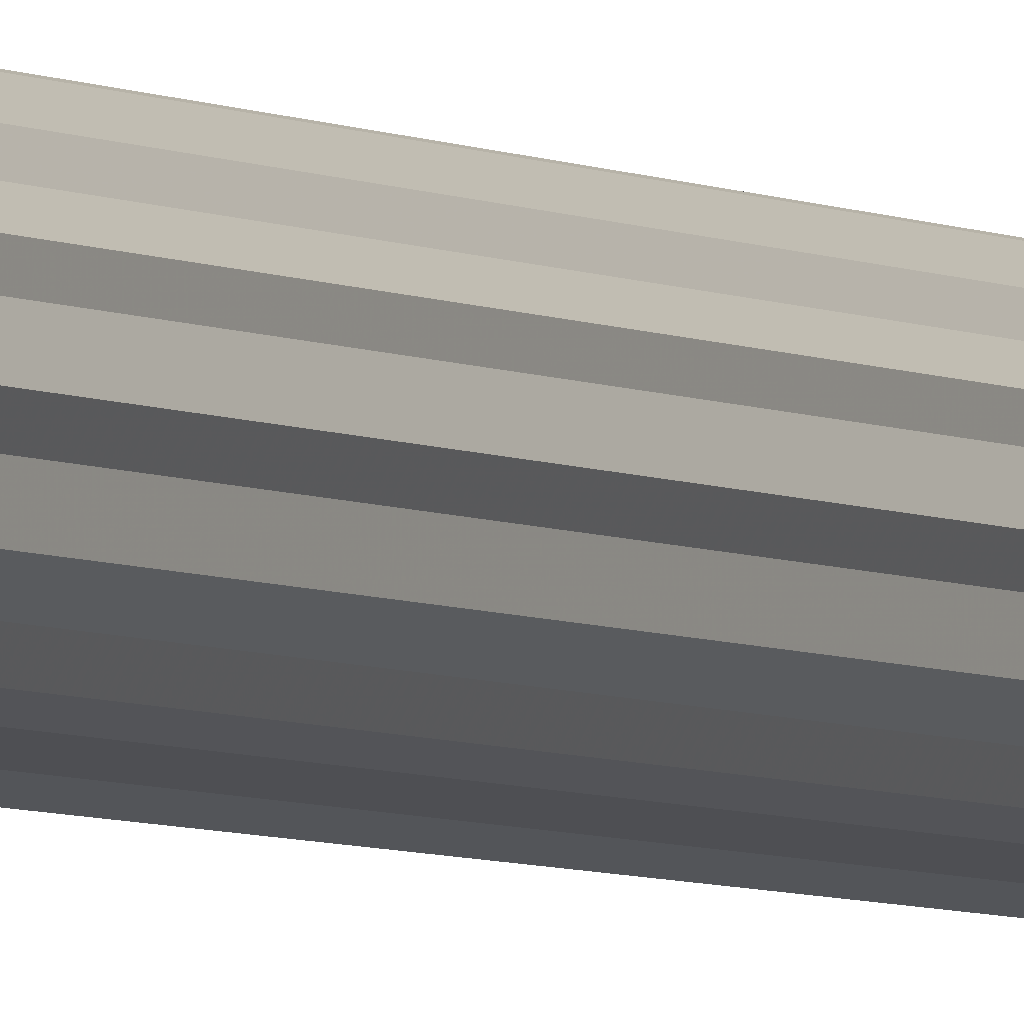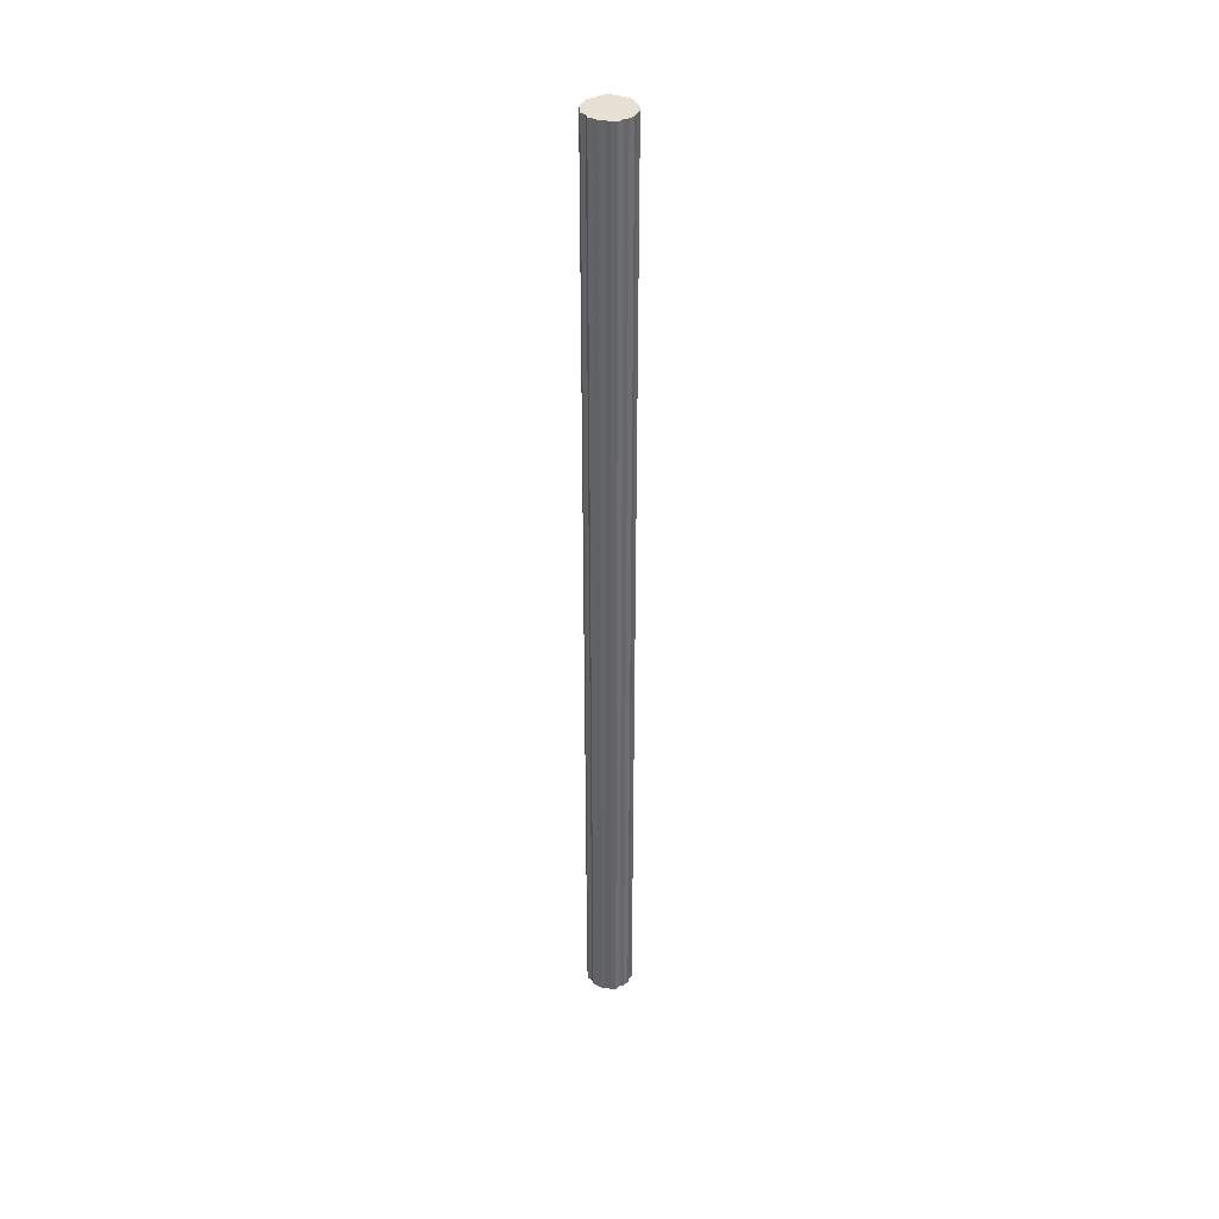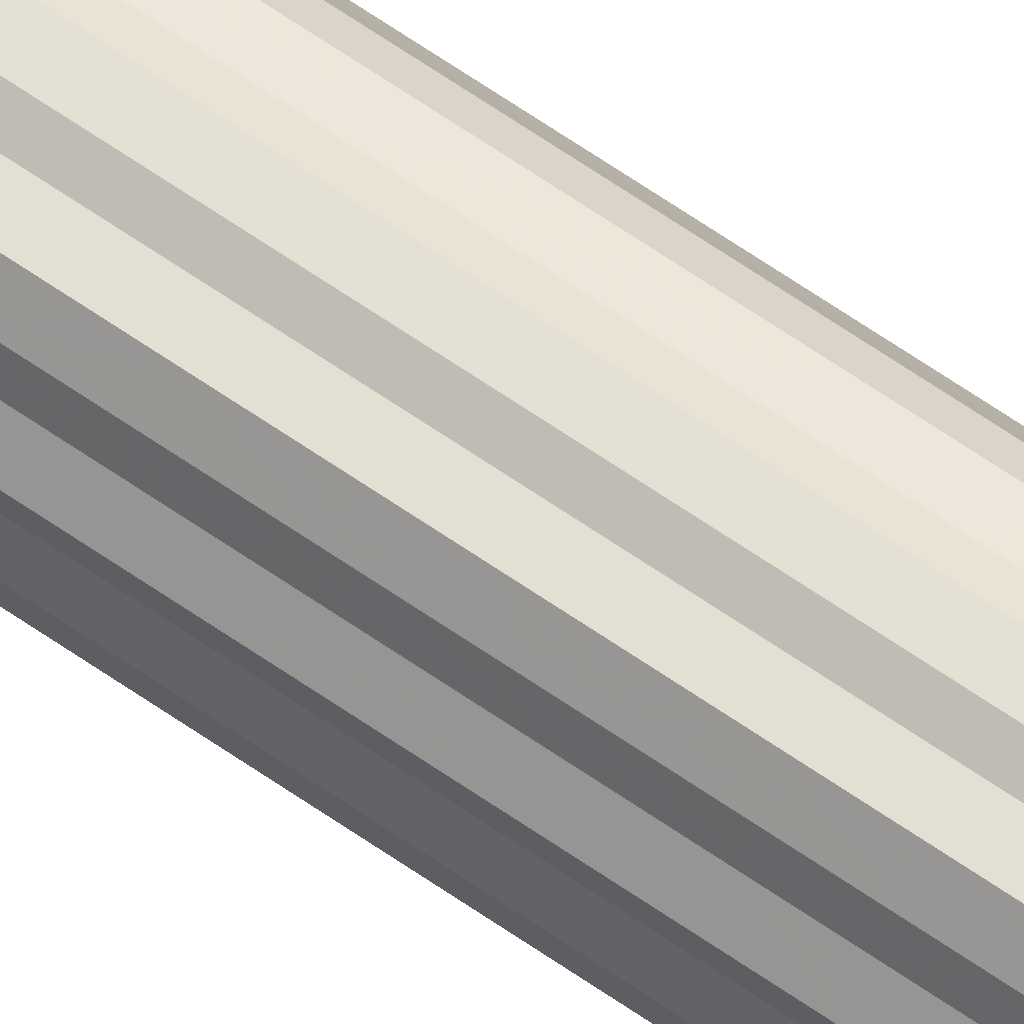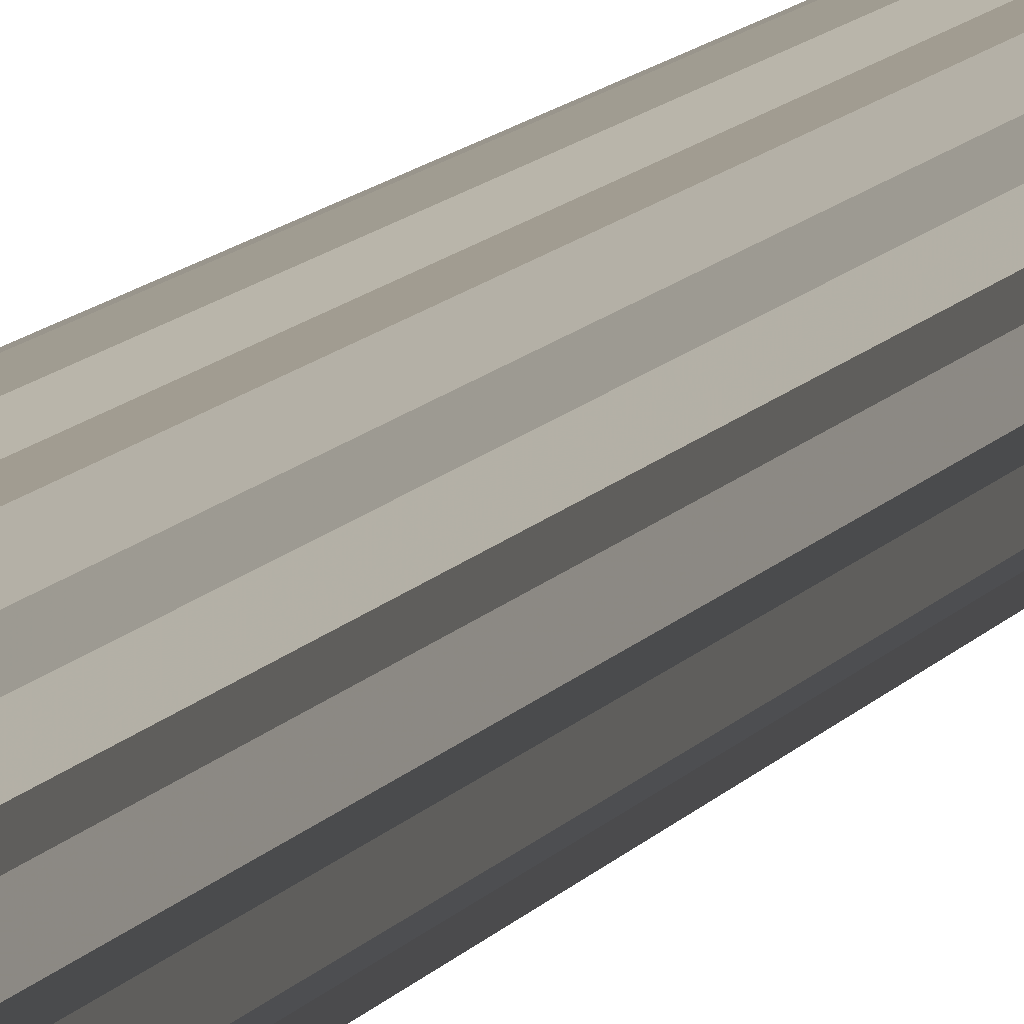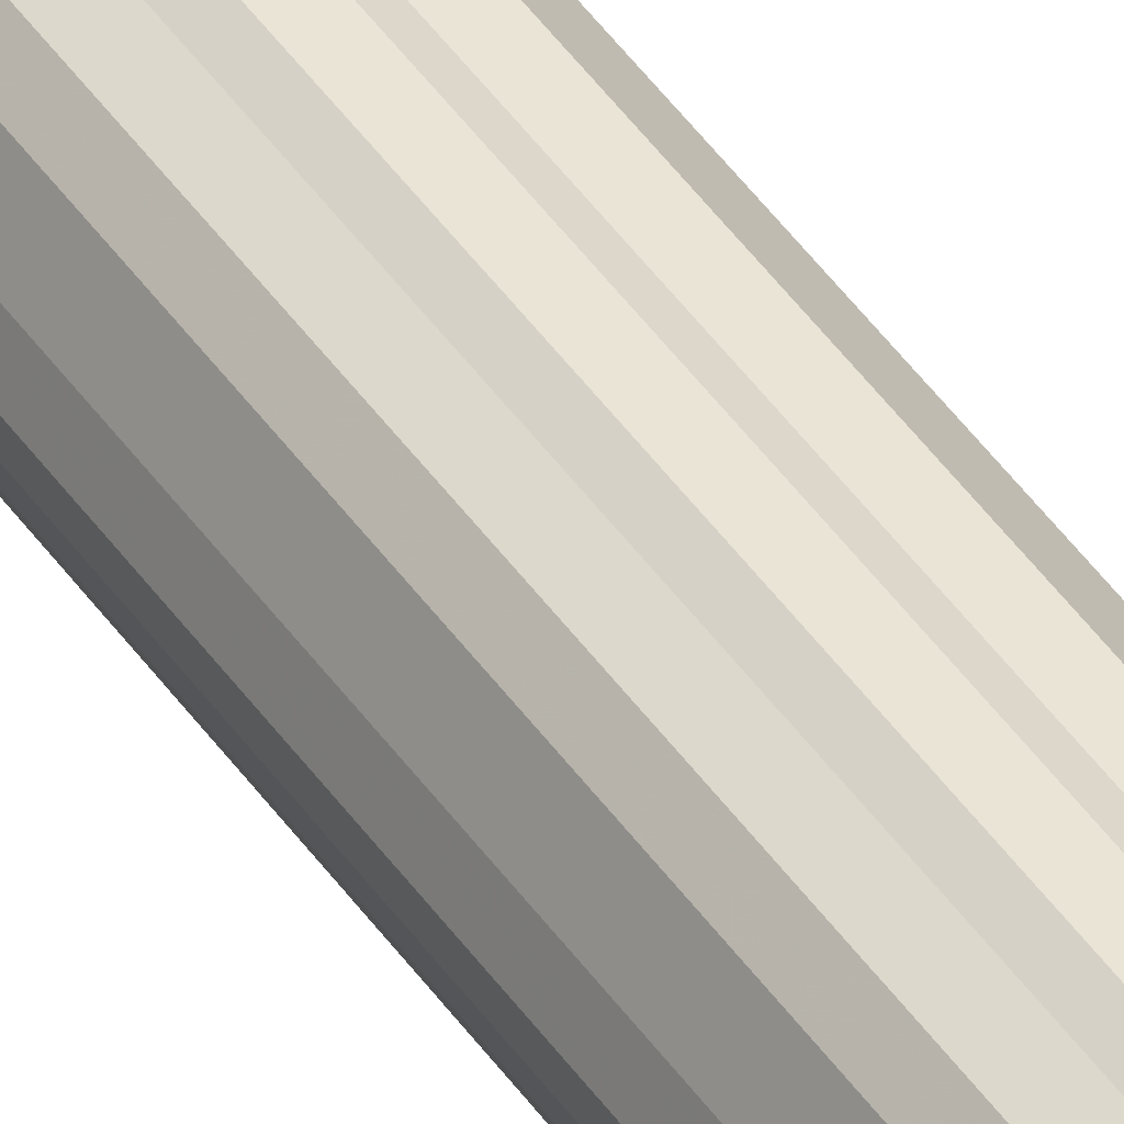
<metadata>
{"format":"obj","ext":"obj","renderer":"f3d","projection":"perspective","resolution":1024,"background":"white","views":[{"elev":-3.4,"azim":23.5,"up":"+Y"},{"elev":38.6,"azim":135.9,"up":"+Z"},{"elev":66.1,"azim":124.8,"up":"+Y"},{"elev":4.5,"azim":8.6,"up":"+Y"},{"elev":42.6,"azim":-31.1,"up":"+Y"}]}
</metadata>
<code>
o 13317
v 2225 1894 2.4
v 2225 1894 2.4
v 2225 1894 7.4
v 2225 1894 2.4
v 2225 1894 7.4
v 2225 1894 2.4
v 2225 1894 7.4
v 2225 1894 2.4
v 2225 1894 7.4
v 2225 1894 2.4
v 2225 1894 7.4
v 2225 1894 2.4
v 2225 1894 7.4
v 2225 1894 2.4
v 2225 1894 7.4
v 2225 1894 2.4
v 2225 1894 7.4
v 2225 1894 2.4
v 2225 1894 7.4
v 2225 1894 2.4
v 2225 1894 7.4
v 2225 1894 2.4
v 2225 1894 7.4
v 2225 1894 2.4
v 2225 1894 7.4
v 2225 1894 2.4
v 2225 1894 7.4
v 2225 1894 2.4
v 2225 1894 7.4
v 2225 1894 2.4
v 2225 1894 7.4
v 2225 1894 2.4
v 2225 1894 7.4
v 2225 1894 2.4
v 2225 1894 7.4
v 2225 1894 2.4
v 2225 1894 7.4
v 2225 1894 2.4
v 2225 1894 7.4
v 2225 1894 2.4
v 2225 1894 7.4
v 2225 1894 2.4
v 2225 1894 7.4
v 2225 1894 2.4
v 2225 1894 7.4
v 2225 1894 2.4
v 2225 1894 7.4
v 2225 1894 2.4
v 2225 1894 7.4
v 2225 1894 2.4
v 2225 1894 7.4
v 2225 1894 2.4
v 2225 1894 7.4
v 2225 1894 2.4
v 2225 1894 7.4
v 2225 1894 2.4
v 2225 1894 7.4
v 2225 1894 7.4
v 2225 1894 7.4
v 2225 1894 2.4
v 2225 1894 7.4
v 2225 1894 2.4
v 2225 1894 7.4
v 2225 1894 7.4
v 2225 1894 2.4
v 2225 1894 7.4
v 2225 1894 2.4
v 2225 1894 2.4
v 2225 1894 7.4
v 2225 1894 7.4
v 2225 1894 2.4
v 2225 1894 7.4
v 2225 1894 2.4
v 2225 1894 2.4
v 2225 1894 7.4
v 2225 1894 7.4
v 2225 1894 2.4
v 2225 1894 7.4
v 2225 1894 2.4
v 2225 1894 2.4
v 2225 1894 7.4
v 2225 1894 7.4
v 2225 1894 2.4
v 2225 1894 7.4
v 2225 1894 2.4
v 2225 1894 2.4
v 2225 1894 7.4
v 2225 1894 7.4
v 2225 1894 2.4
v 2225 1894 7.4
v 2225 1894 2.4
v 2225 1894 2.4
v 2225 1894 7.4
v 2225 1894 7.4
v 2225 1894 2.4
v 2225 1894 7.4
v 2225 1894 2.4
v 2225 1894 2.4
v 2225 1894 7.4
v 2225 1894 7.4
v 2225 1894 2.4
v 2225 1894 7.4
v 2225 1894 2.4
v 2225 1894 2.4
v 2225 1894 7.4
v 2225 1894 7.4
v 2225 1894 2.4
v 2225 1894 7.4
v 2225 1894 2.4
v 2225 1894 2.4
v 2225 1894 7.4
v 2225 1894 7.4
v 2225 1894 2.4
v 2225 1894 7.4
v 2225 1894 2.4
v 2225 1894 2.4
v 2225 1894 2.4
v 2225 1894 2.4
v 2225 1894 2.4
v 2225 1894 2.4
v 2225 1894 2.4
v 2225 1894 2.4
v 2225 1894 2.4
v 2225 1894 2.4
v 2225 1894 2.4
v 2225 1894 2.4
v 2225 1894 2.4
v 2225 1894 2.4
v 2225 1894 2.4
v 2225 1894 2.4
v 2225 1894 2.4
v 2225 1894 2.4
v 2225 1894 2.4
v 2225 1894 2.4
v 2225 1894 2.4
v 2225 1894 2.4
v 2225 1894 2.4
v 2225 1894 2.4
v 2225 1894 2.4
v 2225 1894 2.4
v 2225 1894 2.4
v 2225 1894 2.4
v 2225 1894 2.4
v 2225 1894 2.4
v 2225 1894 2.4
v 2225 1894 2.4
v 2225 1894 7.4
v 2225 1894 7.4
v 2225 1894 7.4
v 2225 1894 7.4
v 2225 1894 7.4
v 2225 1894 7.4
v 2225 1894 7.4
v 2225 1894 7.4
v 2225 1894 7.4
v 2225 1894 7.4
v 2225 1894 7.4
v 2225 1894 7.4
v 2225 1894 7.4
v 2225 1894 7.4
v 2225 1894 7.4
v 2225 1894 7.4
v 2225 1894 7.4
v 2225 1894 7.4
v 2225 1894 7.4
v 2225 1894 7.4
v 2225 1894 7.4
v 2225 1894 7.4
v 2225 1894 7.4
v 2225 1894 7.4
v 2225 1894 7.4
v 2225 1894 7.4
v 2225 1894 7.4
v 2225 1894 7.4
v 2225 1894 7.4
v 2225 1894 7.4
f 1 2 3
f 2 4 5
f 6 1 7
f 4 8 9
f 10 6 11
f 8 12 13
f 14 10 15
f 12 16 17
f 18 14 19
f 16 20 21
f 22 18 23
f 20 24 25
f 26 22 27
f 24 28 29
f 30 26 31
f 28 32 33
f 34 30 35
f 32 36 37
f 38 34 39
f 36 40 41
f 42 38 43
f 40 44 45
f 46 42 47
f 44 48 49
f 50 46 51
f 48 52 53
f 54 50 55
f 52 56 57
f 56 54 58
f 59 60 61
f 61 62 63
f 64 65 59
f 66 67 64
f 63 68 69
f 70 71 66
f 72 73 70
f 69 74 75
f 76 77 72
f 78 79 76
f 75 80 81
f 82 83 78
f 84 85 82
f 81 86 87
f 88 89 84
f 90 91 88
f 87 92 93
f 94 95 90
f 96 97 94
f 93 98 99
f 100 101 96
f 102 103 100
f 99 104 105
f 106 107 102
f 108 109 106
f 105 110 111
f 112 113 108
f 114 115 112
f 111 116 114
f 117 118 119
f 117 120 118
f 117 119 121
f 117 122 120
f 117 121 123
f 117 124 122
f 117 123 125
f 117 126 124
f 117 125 127
f 117 128 126
f 117 127 129
f 117 130 128
f 117 129 131
f 117 132 130
f 117 131 133
f 117 134 132
f 117 133 135
f 117 136 134
f 117 135 137
f 117 138 136
f 117 137 139
f 117 140 138
f 117 139 141
f 117 142 140
f 117 141 143
f 117 144 142
f 117 143 145
f 117 146 144
f 117 145 146
f 147 148 149
f 147 150 148
f 147 149 151
f 147 152 150
f 147 151 153
f 147 154 152
f 147 153 155
f 147 156 154
f 147 155 157
f 147 158 156
f 147 157 159
f 147 160 158
f 147 159 161
f 147 162 160
f 147 161 163
f 147 164 162
f 147 163 165
f 147 166 164
f 147 165 167
f 147 168 166
f 147 167 169
f 147 170 168
f 147 169 171
f 147 172 170
f 147 171 173
f 147 174 172
f 147 173 175
f 147 176 174
f 147 175 176

</code>
